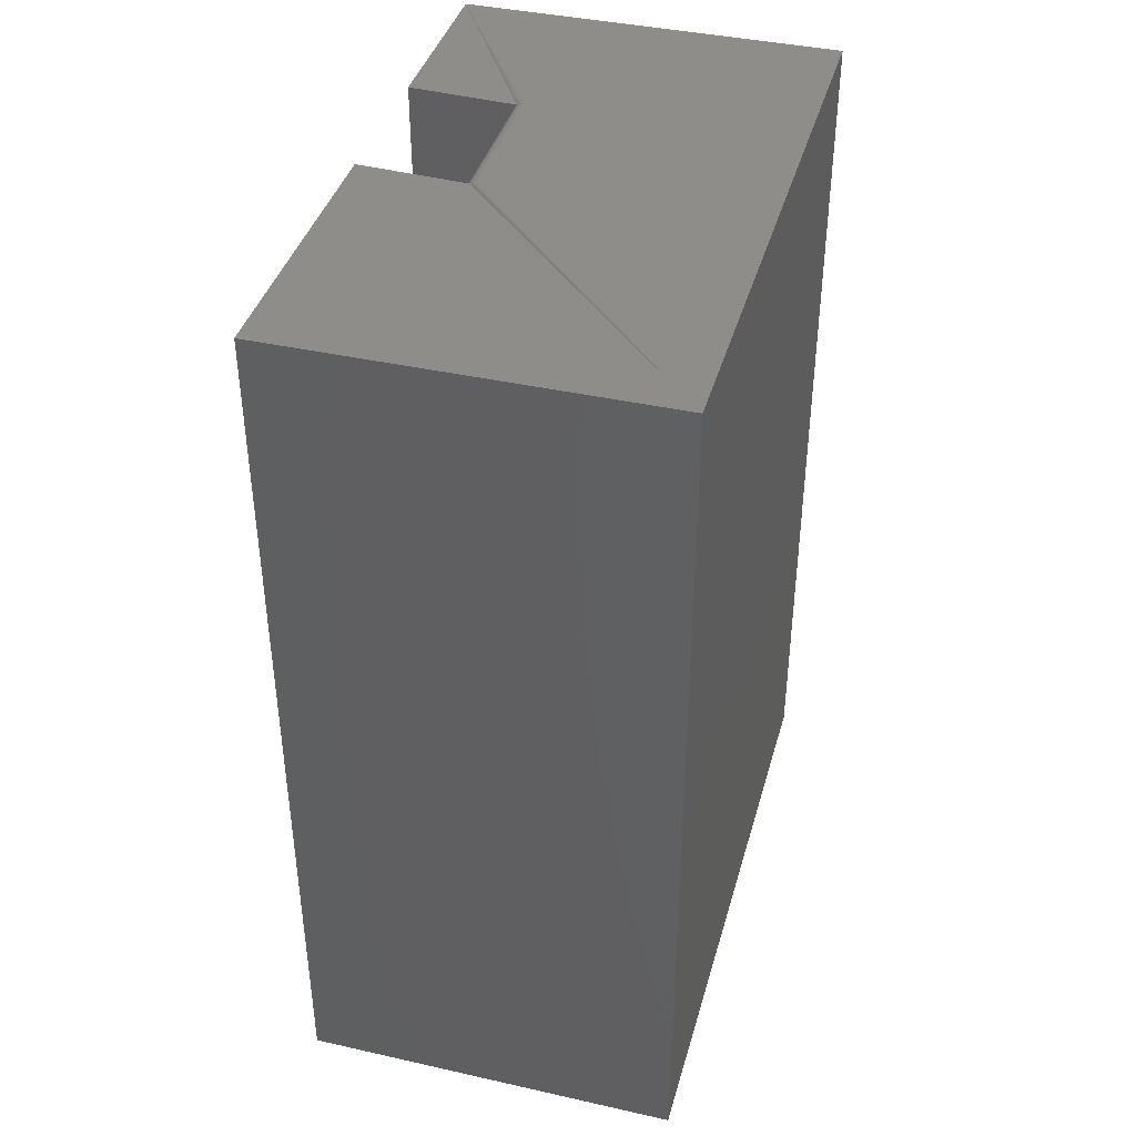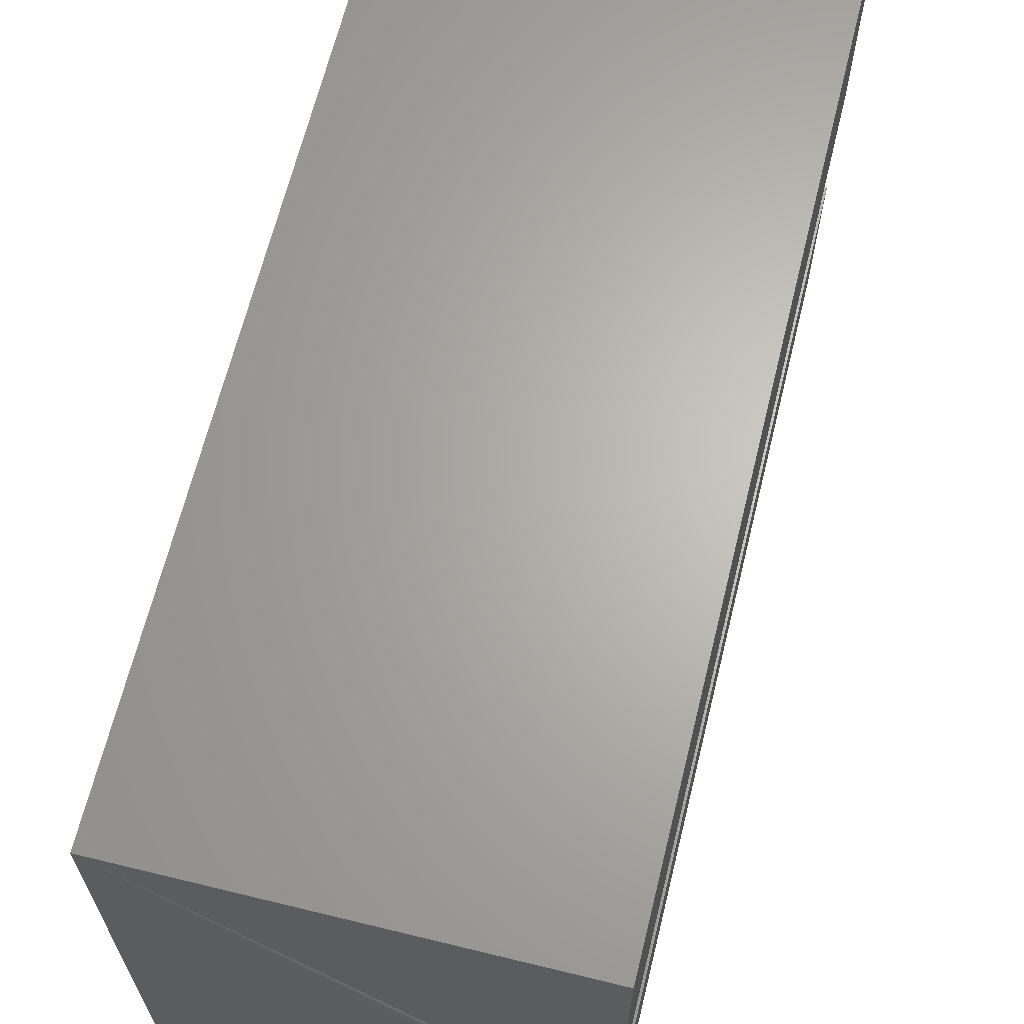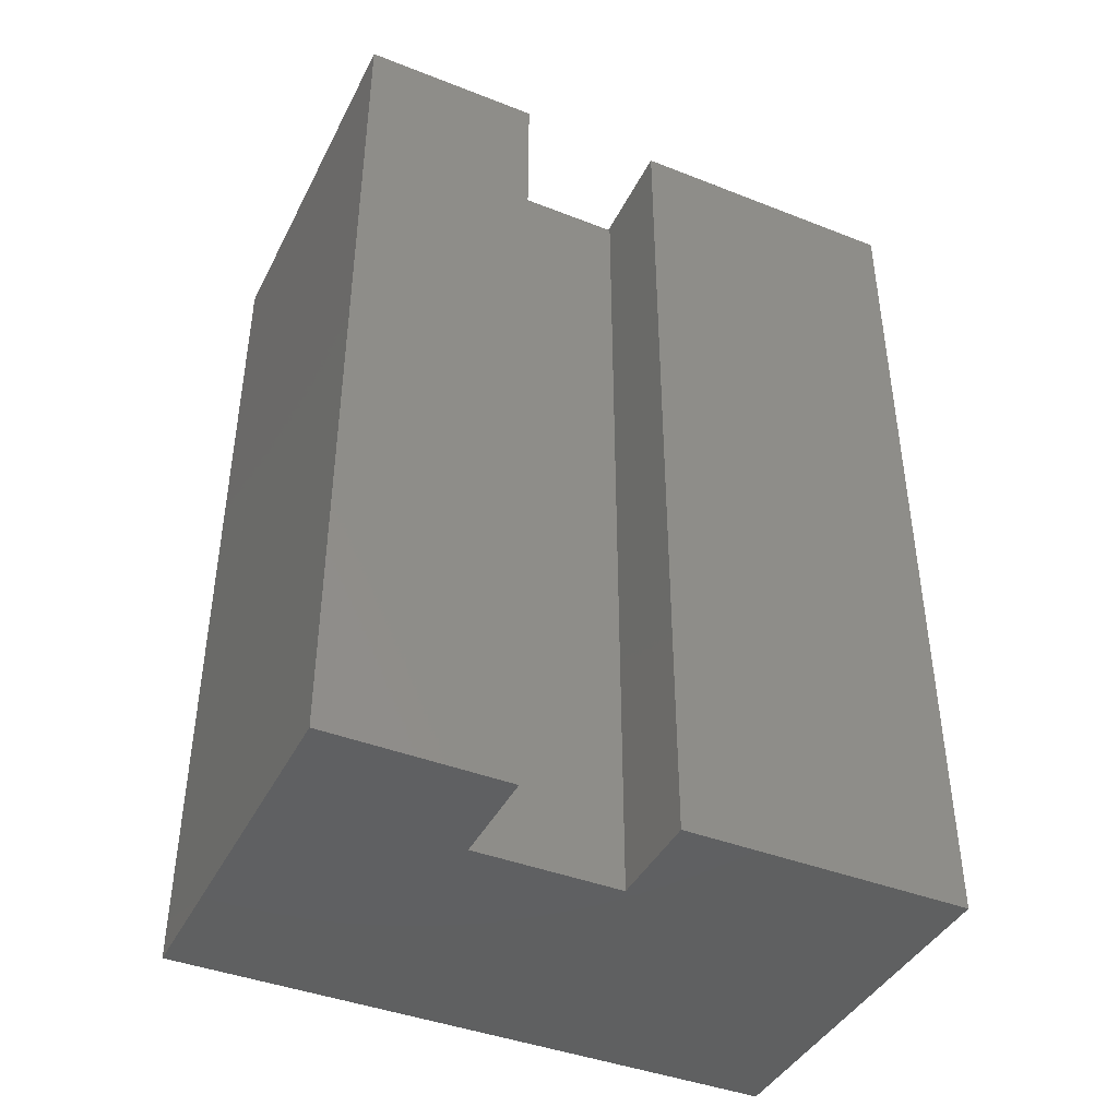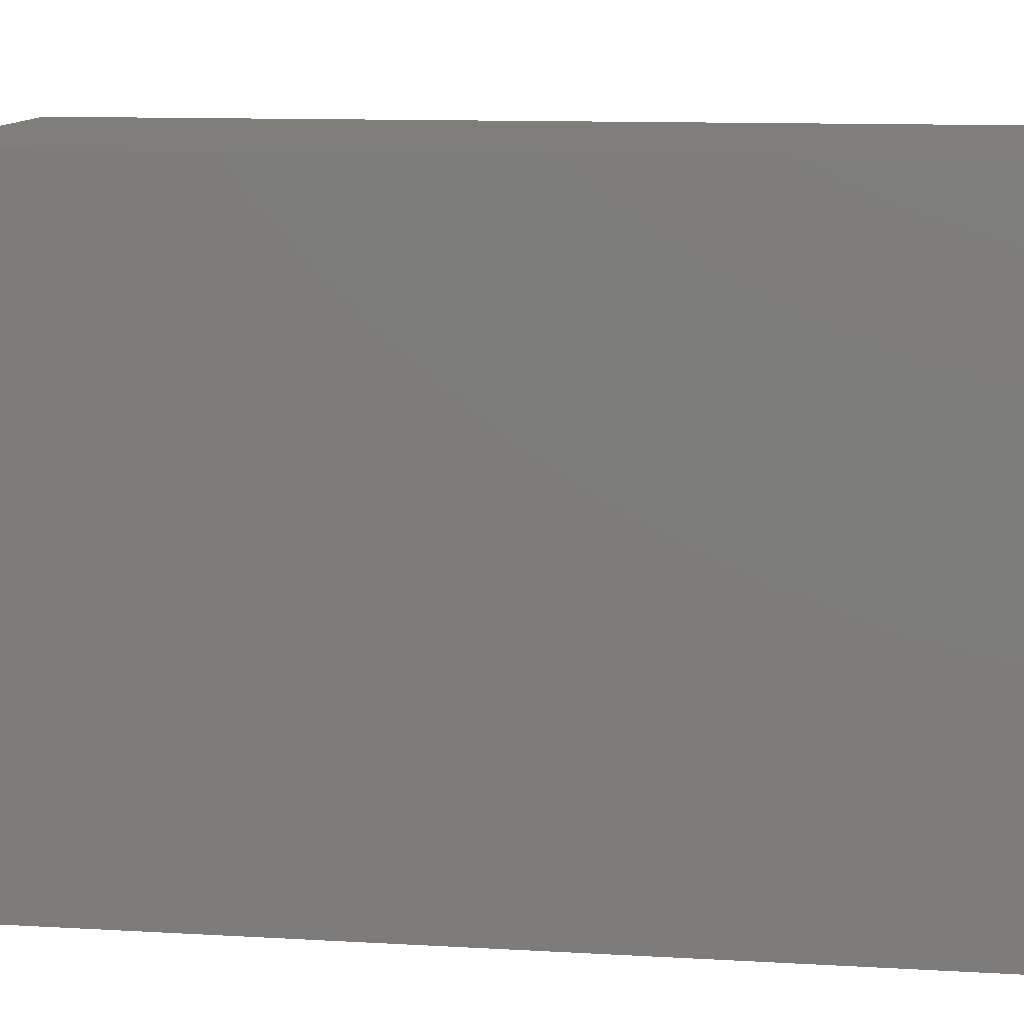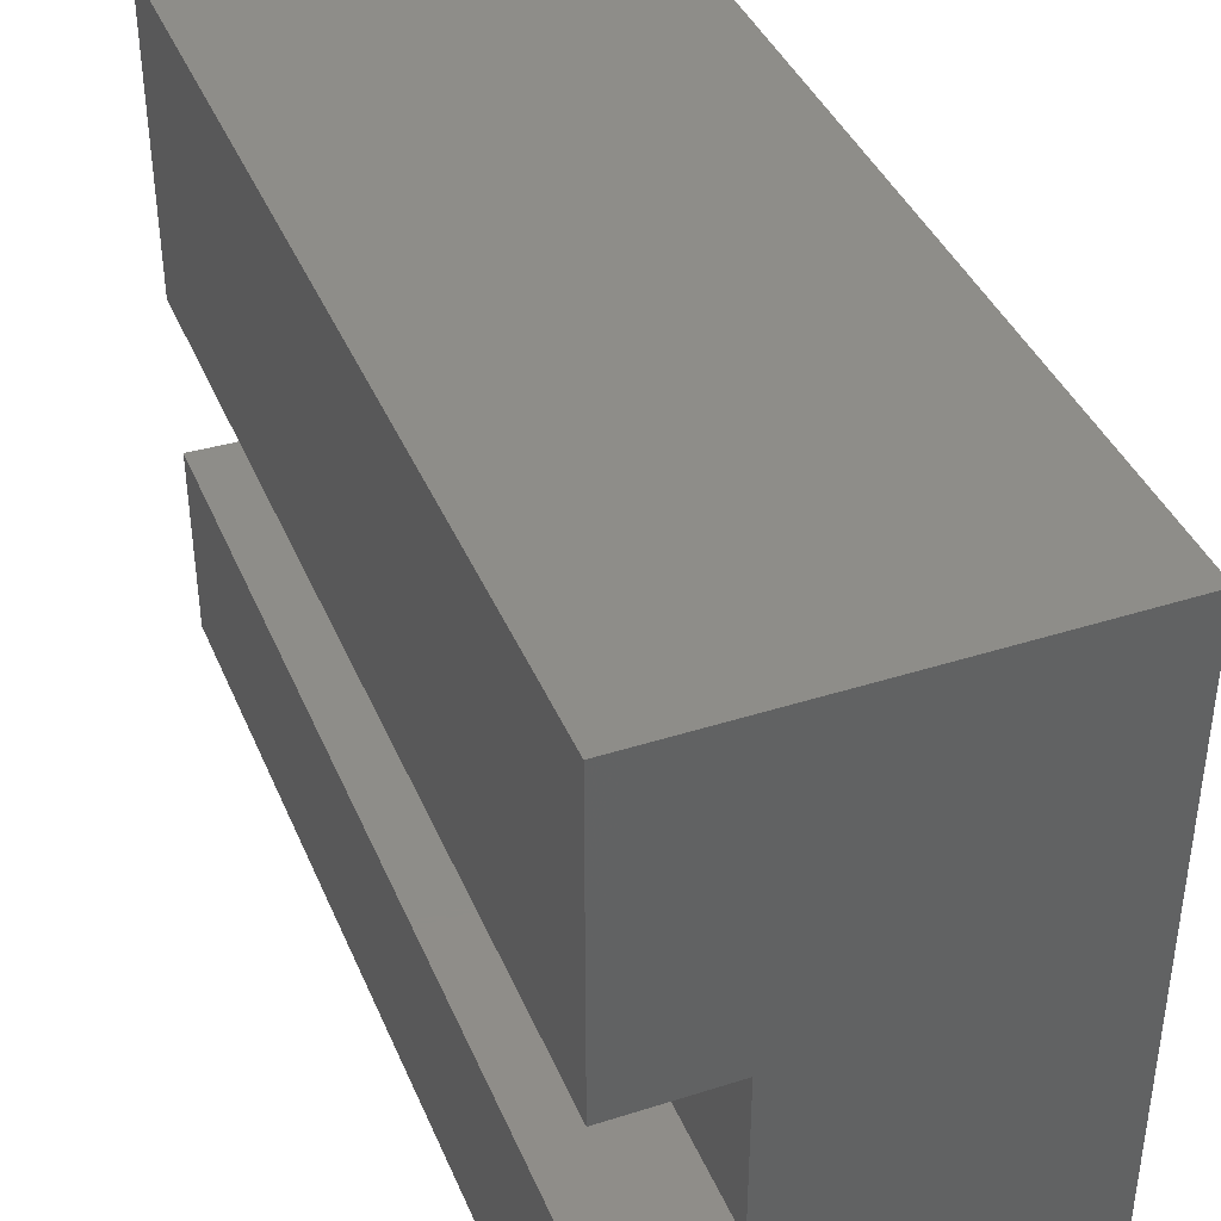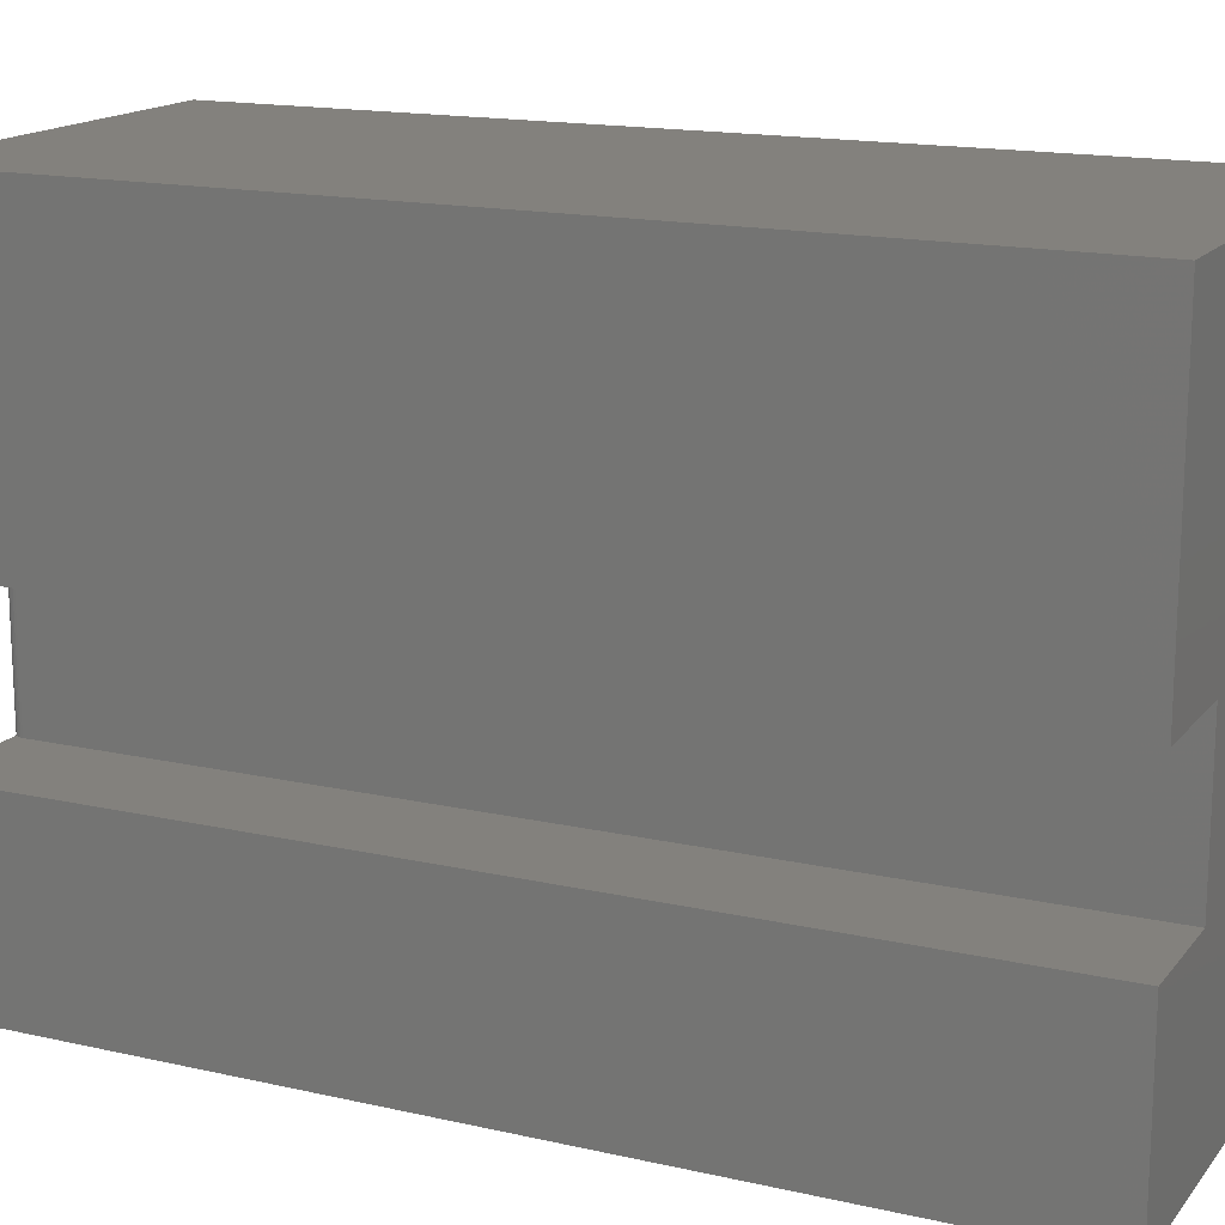
<metadata>
{"format":"stl","ext":"stl","renderer":"f3d","projection":"perspective","resolution":1024,"background":"white","views":[{"elev":40.2,"azim":15.4,"up":"+Y"},{"elev":65.4,"azim":-166.2,"up":"+Z"},{"elev":-41.6,"azim":-115.3,"up":"+Y"},{"elev":12.0,"azim":97.6,"up":"+Z"},{"elev":40.0,"azim":-21.5,"up":"+Z"},{"elev":16.0,"azim":-64.8,"up":"+Z"}]}
</metadata>
<code>
# stl→obj: 32 verts, 60 faces
v -0.1406 -3.314e-17 -0.139
v -0.1406 0 -0.2656
v -0.1406 -0.625 -0.139
v -0.1406 -0.625 -0.2656
v -0.1406 2.385e-17 0.1641
v -0.1406 1.28e-17 -0.03495
v -0.1406 -0.625 0.1641
v -0.1406 -0.625 -0.03495
v 0.1262 3.867e-17 0.1641
v 0.1262 1.481e-17 -0.2656
v -0.06044 1.582e-17 -0.139
v -0.06044 1.726e-17 -0.03495
v -0.06197 -0.0001501 -0.03495
v -0.06343 -0.0005947 -0.03495
v -0.06478 -0.001317 -0.03495
v -0.06597 -0.002288 -0.03495
v -0.06597 -0.002288 -0.139
v -0.06478 -0.001317 -0.139
v -0.06343 -0.0005947 -0.139
v -0.06197 -0.0001501 -0.139
v -0.06826 -0.007812 -0.03495
v -0.06826 -0.007812 -0.139
v -0.06826 -0.625 -0.03495
v -0.06826 -0.625 -0.139
v -0.06694 -0.003472 -0.03495
v -0.06766 -0.004823 -0.03495
v -0.06811 -0.006288 -0.03495
v -0.06811 -0.006288 -0.139
v -0.06766 -0.004823 -0.139
v -0.06694 -0.003472 -0.139
v 0.1262 -0.625 0.1641
v 0.1262 -0.625 -0.2656
f 1 2 3
f 3 2 4
f 5 6 7
f 7 6 8
f 9 10 11
f 9 11 12
f 9 12 13
f 9 13 14
f 9 14 15
f 9 15 16
f 9 16 6
f 9 6 5
f 2 1 17
f 2 17 18
f 2 18 19
f 2 19 20
f 2 20 11
f 2 11 10
f 21 22 23
f 23 22 24
f 6 16 25
f 6 25 26
f 6 26 27
f 6 27 21
f 6 21 23
f 6 23 8
f 1 3 24
f 1 24 22
f 1 22 28
f 1 28 29
f 1 29 30
f 1 30 17
f 9 5 31
f 31 5 7
f 2 10 4
f 4 10 32
f 12 11 13
f 13 11 20
f 13 20 14
f 14 20 19
f 14 19 15
f 15 19 18
f 15 18 16
f 16 18 17
f 16 17 25
f 25 17 30
f 25 30 26
f 26 30 29
f 26 29 27
f 27 29 28
f 27 28 21
f 21 28 22
f 7 8 31
f 31 8 23
f 31 23 32
f 32 23 24
f 32 24 4
f 4 24 3
f 10 9 32
f 32 9 31

</code>
